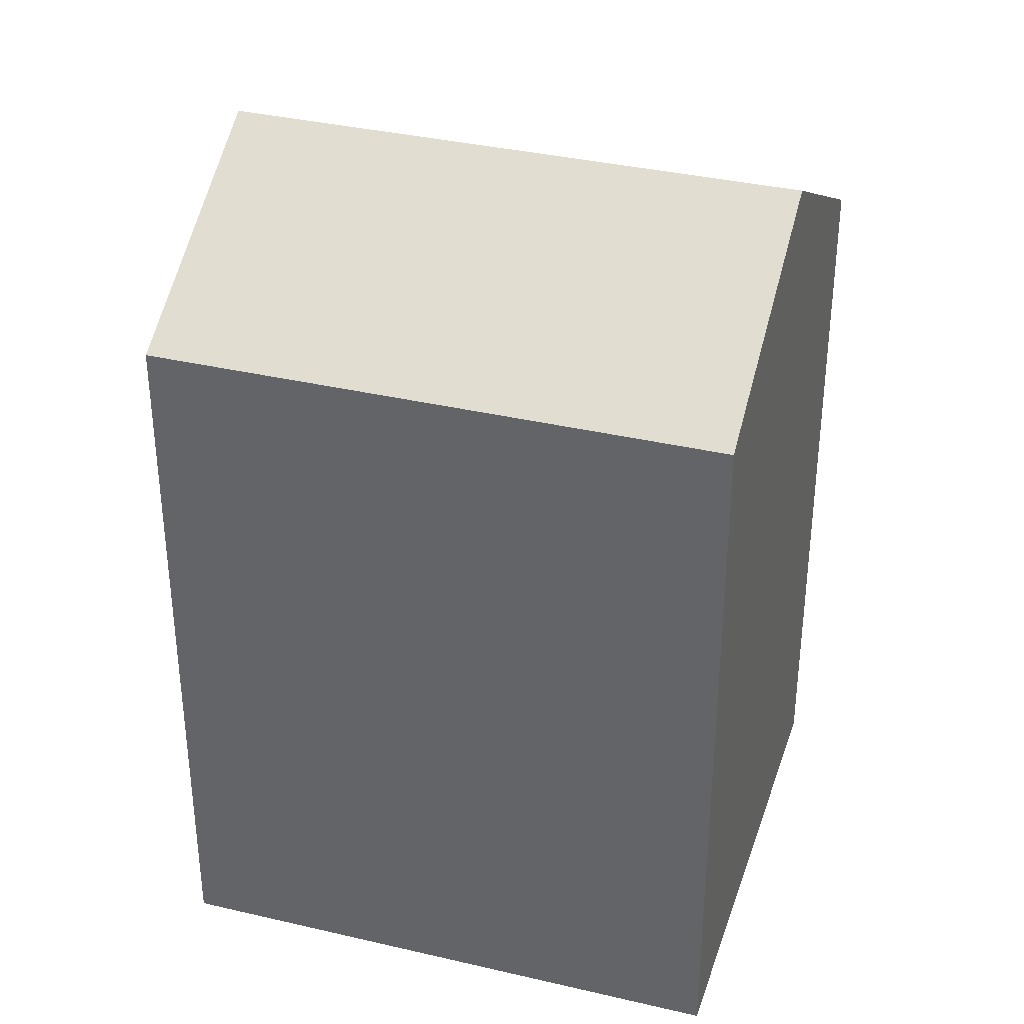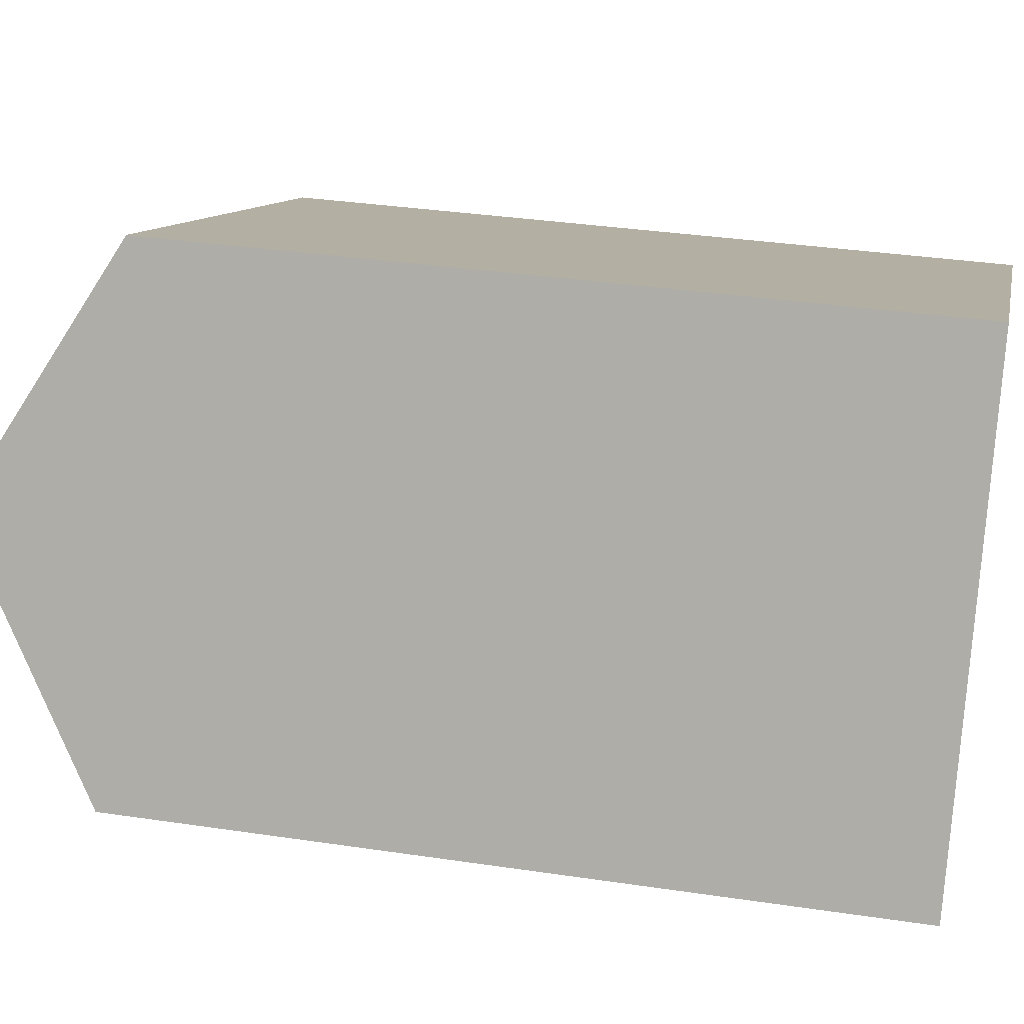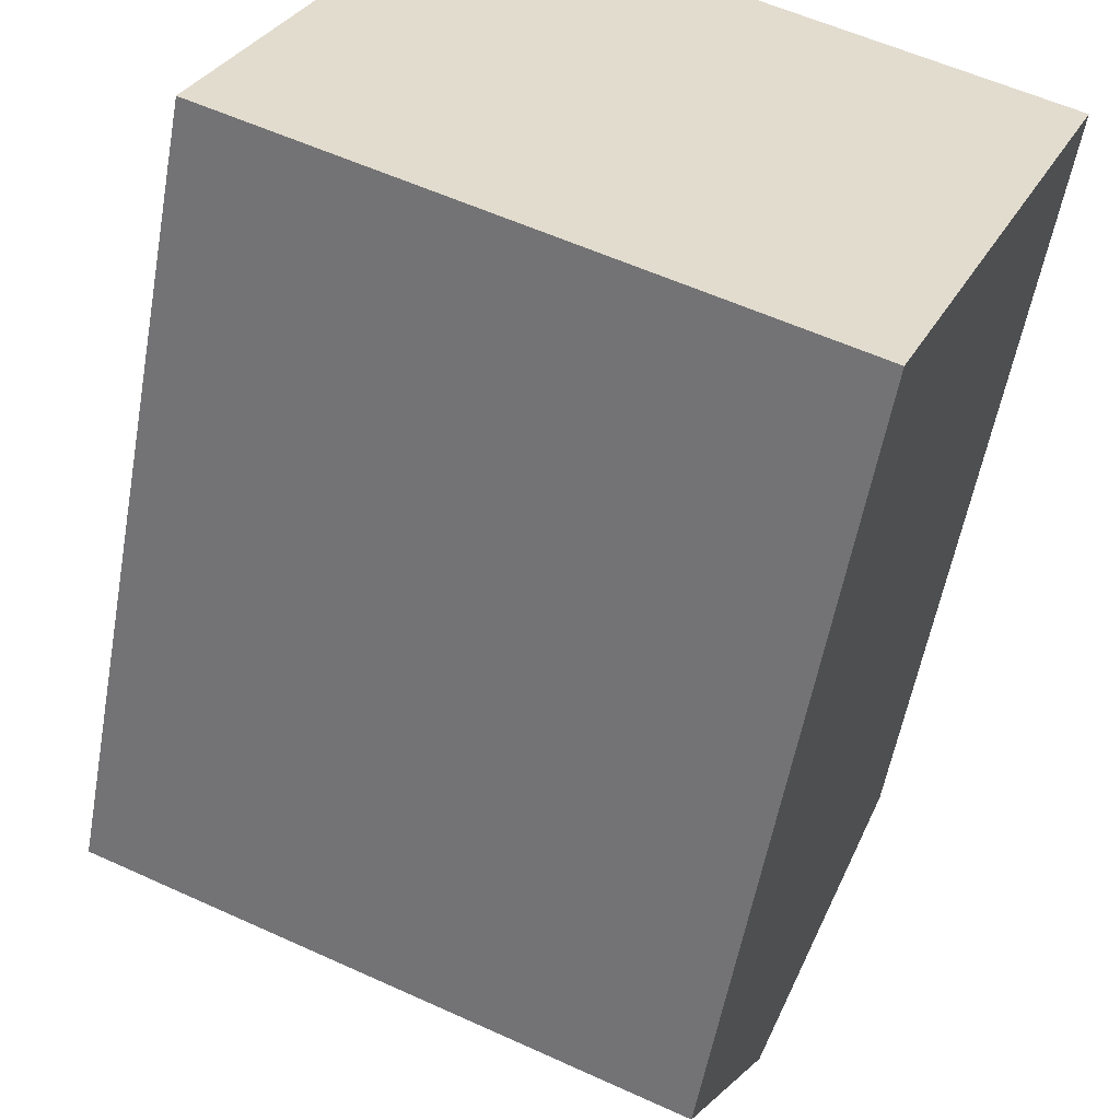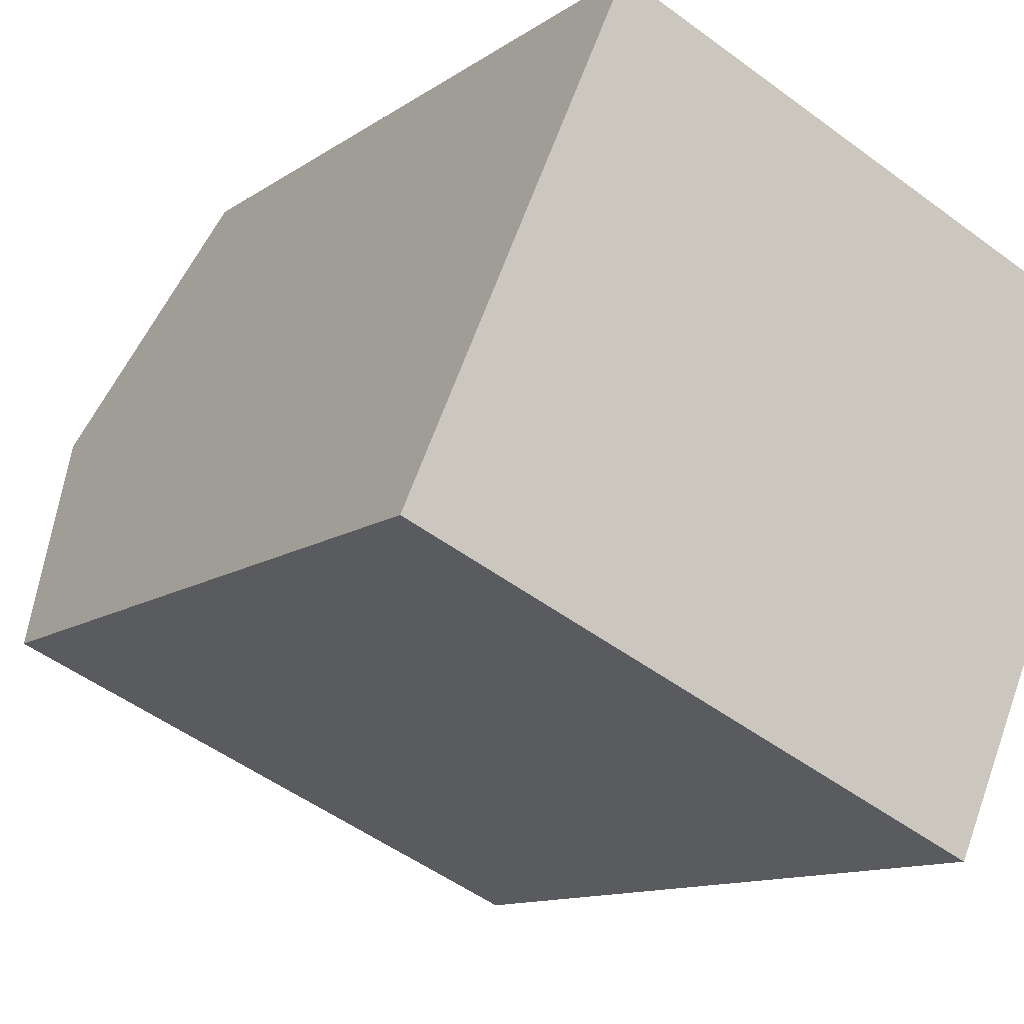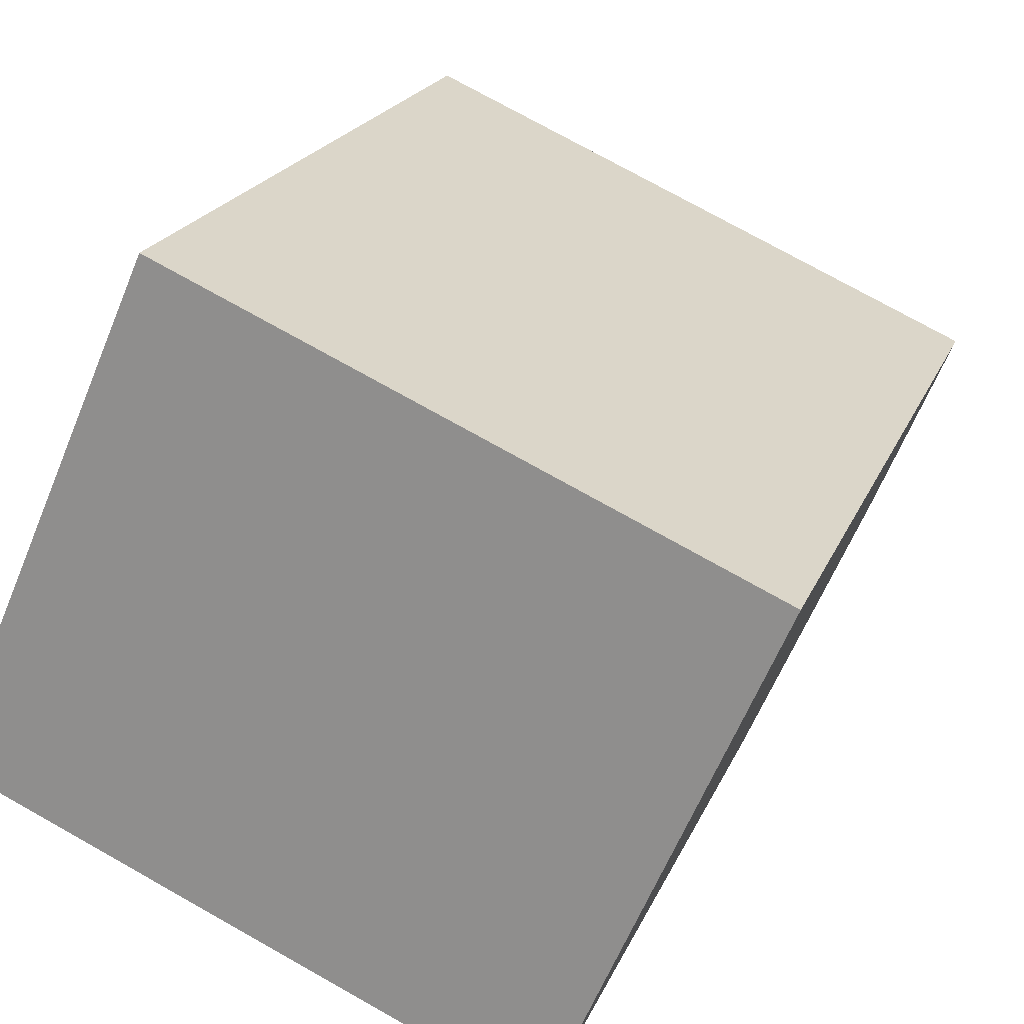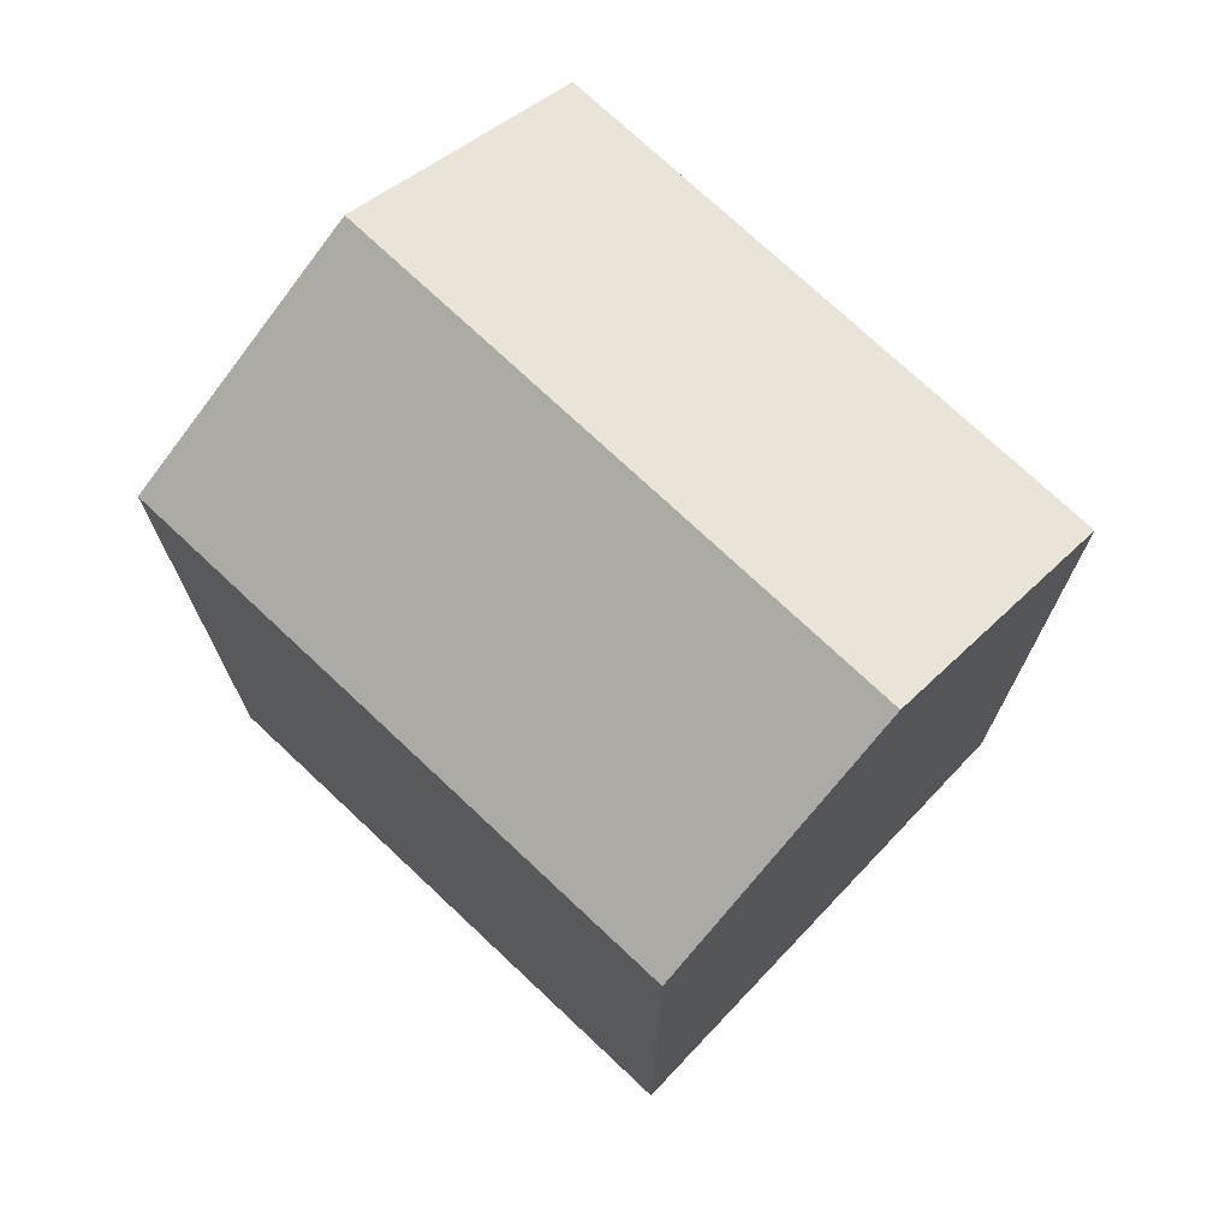
<metadata>
{"format":"obj","ext":"obj","renderer":"f3d","projection":"perspective","resolution":1024,"background":"white","views":[{"elev":35.7,"azim":40.9,"up":"+Y"},{"elev":33.9,"azim":-78.5,"up":"+Z"},{"elev":-55.5,"azim":-10.1,"up":"+Z"},{"elev":-11.4,"azim":-31.6,"up":"+Z"},{"elev":20.2,"azim":17.6,"up":"+Z"},{"elev":74.0,"azim":67.0,"up":"+Y"}]}
</metadata>
<code>
v  5.432 19.8 12.51
v  0 0 0
v  5.432 -7.658e-16 12.51
v  0.000423 19.8 -0.0006268
v  2.716 23.55 6.252
v  14.24 3.836e-16 -6.265
v  14.24 19.8 -6.265
v  19.67 -3.822e-16 6.242
v  19.67 19.8 6.241
v  16.95 23.55 -0.01216
g defaultobject
f 1 2 3
f 2 1 4
f 4 1 5
f 4 6 2
f 6 4 7
f 7 8 6
f 8 7 9
f 9 7 10
f 8 1 3
f 1 8 9
f 10 4 5
f 4 10 7
f 9 5 1
f 5 9 10
f 2 8 3
f 8 2 6

</code>
